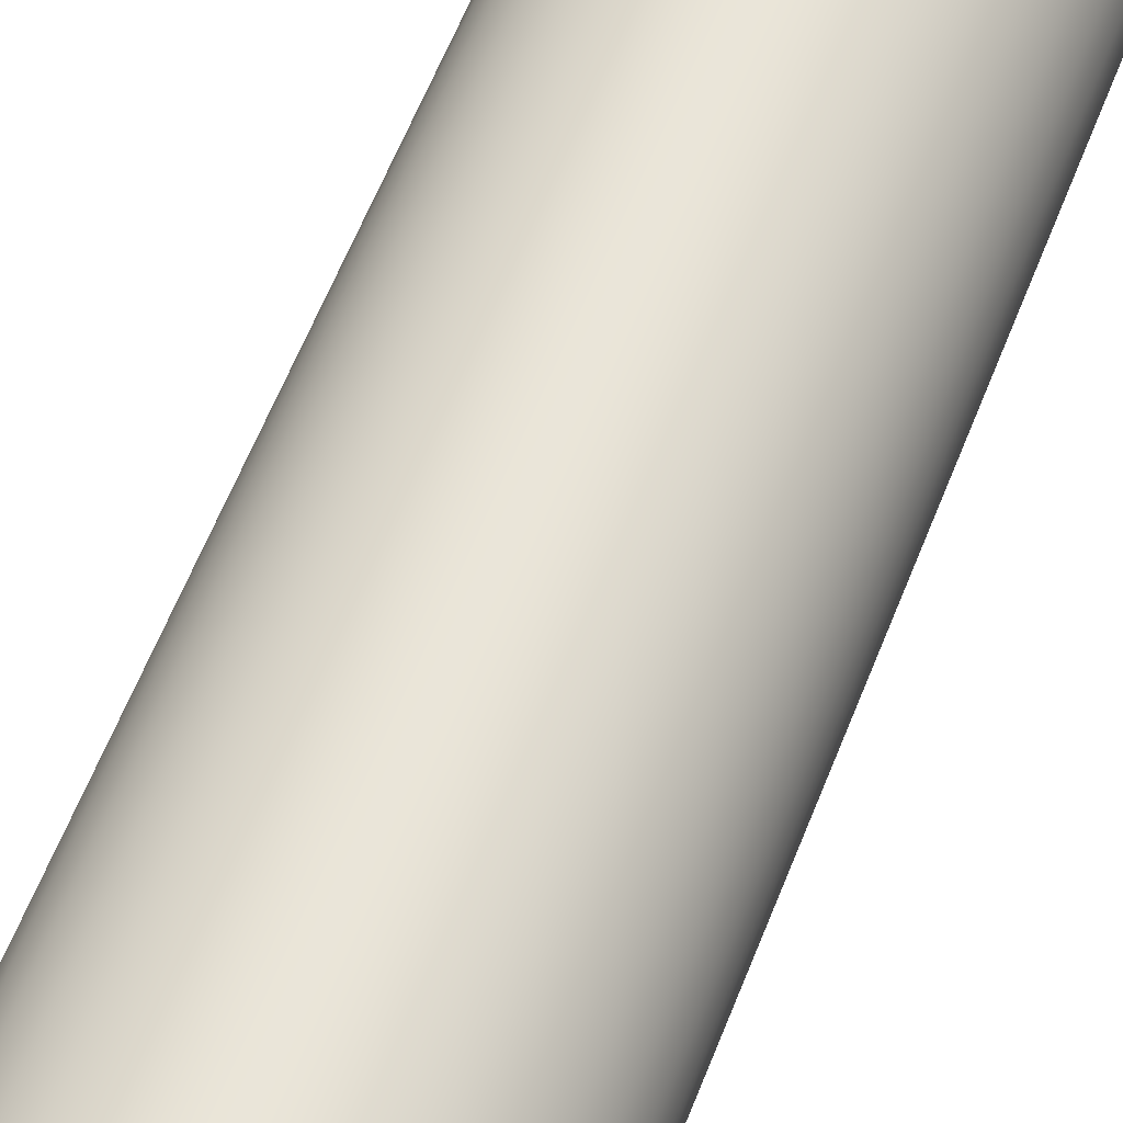
<metadata>
{"format":"obj","ext":"obj","renderer":"f3d","projection":"perspective","resolution":1024,"background":"white","views":[{"elev":58.7,"azim":21.0,"up":"+Y"}]}
</metadata>
<code>
v 6 -7.348e-16 -16
v 5.918 -0.9876 -16
v 5.675 -1.948 -16
v 5.277 -2.856 -16
v 4.735 -3.685 -16
v 4.064 -4.414 -16
v 3.282 -5.023 -16
v 2.41 -5.495 -16
v 1.473 -5.816 -16
v 0.4955 -5.98 -16
v -0.4955 -5.98 -16
v -1.473 -5.816 -16
v -2.41 -5.495 -16
v -3.282 -5.023 -16
v -4.064 -4.414 -16
v -4.735 -3.685 -16
v -5.277 -2.856 -16
v -5.675 -1.948 -16
v -5.918 -0.9876 -16
v -6 0 -16
v -5.918 0.9876 -16
v -5.675 1.948 -16
v -5.277 2.856 -16
v -4.735 3.685 -16
v -4.064 4.414 -16
v -3.282 5.023 -16
v -2.41 5.495 -16
v -1.473 5.816 -16
v -0.4955 5.98 -16
v 0.4955 5.98 -16
v 1.473 5.816 -16
v 2.41 5.495 -16
v 3.282 5.023 -16
v 4.064 4.414 -16
v 4.735 3.685 -16
v 5.277 2.856 -16
v 5.675 1.948 -16
v 5.918 0.9876 -16
v 6 -7.348e-16 -20
v 5.918 0.9876 -20
v 5.675 1.948 -20
v 5.277 2.856 -20
v 4.735 3.685 -20
v 4.064 4.414 -20
v 3.282 5.023 -20
v 2.41 5.495 -20
v 1.473 5.816 -20
v 0.4955 5.98 -20
v -0.4955 5.98 -20
v -1.473 5.816 -20
v -2.41 5.495 -20
v -3.282 5.023 -20
v -4.064 4.414 -20
v -4.735 3.685 -20
v -5.277 2.856 -20
v -5.675 1.948 -20
v -5.918 0.9876 -20
v -6 0 -20
v -5.918 -0.9876 -20
v -5.675 -1.948 -20
v -5.277 -2.856 -20
v -4.735 -3.685 -20
v -4.064 -4.414 -20
v -3.282 -5.023 -20
v -2.41 -5.495 -20
v -1.473 -5.816 -20
v -0.4955 -5.98 -20
v 0.4955 -5.98 -20
v 1.473 -5.816 -20
v 2.41 -5.495 -20
v 3.282 -5.023 -20
v 4.064 -4.414 -20
v 4.735 -3.685 -20
v 5.277 -2.856 -20
v 5.675 -1.948 -20
v 5.918 -0.9876 -20
v 6 -7.348e-16 -20
v 6 -7.348e-16 -16
v 5 -6.123e-16 -16
v 4.92 -0.8928 -16
v 4.681 -1.757 -16
v 4.292 -2.564 -16
v 3.765 -3.29 -16
v 3.117 -3.909 -16
v 2.369 -4.403 -16
v 1.545 -4.755 -16
v 0.6712 -4.955 -16
v -0.2243 -4.995 -16
v -1.113 -4.875 -16
v -1.965 -4.598 -16
v -2.754 -4.173 -16
v -3.455 -3.614 -16
v -4.045 -2.939 -16
v -4.505 -2.169 -16
v -4.82 -1.33 -16
v -4.98 -0.4482 -16
v -4.98 0.4482 -16
v -4.82 1.33 -16
v -4.505 2.169 -16
v -4.045 2.939 -16
v -3.455 3.614 -16
v -2.754 4.173 -16
v -1.965 4.598 -16
v -1.113 4.875 -16
v -0.2243 4.995 -16
v 0.6712 4.955 -16
v 1.545 4.755 -16
v 2.369 4.403 -16
v 3.117 3.909 -16
v 3.765 3.29 -16
v 4.292 2.564 -16
v 4.681 1.757 -16
v 4.92 0.8928 -16
v 6 -7.348e-16 -16
v 5.918 0.9876 -16
v 5.675 1.948 -16
v 5.277 2.856 -16
v 4.735 3.685 -16
v 4.064 4.414 -16
v 3.282 5.023 -16
v 2.41 5.495 -16
v 1.473 5.816 -16
v 0.4955 5.98 -16
v -0.4955 5.98 -16
v -1.473 5.816 -16
v -2.41 5.495 -16
v -3.282 5.023 -16
v -4.064 4.414 -16
v -4.735 3.685 -16
v -5.277 2.856 -16
v -5.675 1.948 -16
v -5.918 0.9876 -16
v -6 0 -16
v -5.918 -0.9876 -16
v -5.675 -1.948 -16
v -5.277 -2.856 -16
v -4.735 -3.685 -16
v -4.064 -4.414 -16
v -3.282 -5.023 -16
v -2.41 -5.495 -16
v -1.473 -5.816 -16
v -0.4955 -5.98 -16
v 0.4955 -5.98 -16
v 1.473 -5.816 -16
v 2.41 -5.495 -16
v 3.282 -5.023 -16
v 4.064 -4.414 -16
v 4.735 -3.685 -16
v 5.277 -2.856 -16
v 5.675 -1.948 -16
v 5.918 -0.9876 -16
v -6 -7.348e-16 16
v -5.918 -0.9876 16
v -5.675 -1.948 16
v -5.277 -2.856 16
v -4.735 -3.685 16
v -4.064 -4.414 16
v -3.282 -5.023 16
v -2.41 -5.495 16
v -1.473 -5.816 16
v -0.4955 -5.98 16
v 0.4955 -5.98 16
v 1.473 -5.816 16
v 2.41 -5.495 16
v 3.282 -5.023 16
v 4.064 -4.414 16
v 4.735 -3.685 16
v 5.277 -2.856 16
v 5.675 -1.948 16
v 5.918 -0.9876 16
v 6 0 16
v 5.918 0.9876 16
v 5.675 1.948 16
v 5.277 2.856 16
v 4.735 3.685 16
v 4.064 4.414 16
v 3.282 5.023 16
v 2.41 5.495 16
v 1.473 5.816 16
v 0.4955 5.98 16
v -0.4955 5.98 16
v -1.473 5.816 16
v -2.41 5.495 16
v -3.282 5.023 16
v -4.064 4.414 16
v -4.735 3.685 16
v -5.277 2.856 16
v -5.675 1.948 16
v -5.918 0.9876 16
v -6 -7.348e-16 20
v -5.918 0.9876 20
v -5.675 1.948 20
v -5.277 2.856 20
v -4.735 3.685 20
v -4.064 4.414 20
v -3.282 5.023 20
v -2.41 5.495 20
v -1.473 5.816 20
v -0.4955 5.98 20
v 0.4955 5.98 20
v 1.473 5.816 20
v 2.41 5.495 20
v 3.282 5.023 20
v 4.064 4.414 20
v 4.735 3.685 20
v 5.277 2.856 20
v 5.675 1.948 20
v 5.918 0.9876 20
v 6 0 20
v 5.918 -0.9876 20
v 5.675 -1.948 20
v 5.277 -2.856 20
v 4.735 -3.685 20
v 4.064 -4.414 20
v 3.282 -5.023 20
v 2.41 -5.495 20
v 1.473 -5.816 20
v 0.4955 -5.98 20
v -0.4955 -5.98 20
v -1.473 -5.816 20
v -2.41 -5.495 20
v -3.282 -5.023 20
v -4.064 -4.414 20
v -4.735 -3.685 20
v -5.277 -2.856 20
v -5.675 -1.948 20
v -5.918 -0.9876 20
v -6 -7.348e-16 20
v -6 -7.348e-16 16
v -5 -6.123e-16 16
v -4.92 -0.8928 16
v -4.681 -1.757 16
v -4.292 -2.564 16
v -3.765 -3.29 16
v -3.117 -3.909 16
v -2.369 -4.403 16
v -1.545 -4.755 16
v -0.6712 -4.955 16
v 0.2243 -4.995 16
v 1.113 -4.875 16
v 1.965 -4.598 16
v 2.754 -4.173 16
v 3.455 -3.614 16
v 4.045 -2.939 16
v 4.505 -2.169 16
v 4.82 -1.33 16
v 4.98 -0.4482 16
v 4.98 0.4482 16
v 4.82 1.33 16
v 4.505 2.169 16
v 4.045 2.939 16
v 3.455 3.614 16
v 2.754 4.173 16
v 1.965 4.598 16
v 1.113 4.875 16
v 0.2243 4.995 16
v -0.6712 4.955 16
v -1.545 4.755 16
v -2.369 4.403 16
v -3.117 3.909 16
v -3.765 3.29 16
v -4.292 2.564 16
v -4.681 1.757 16
v -4.92 0.8928 16
v -6 -7.348e-16 16
v -5.918 0.9876 16
v -5.675 1.948 16
v -5.277 2.856 16
v -4.735 3.685 16
v -4.064 4.414 16
v -3.282 5.023 16
v -2.41 5.495 16
v -1.473 5.816 16
v -0.4955 5.98 16
v 0.4955 5.98 16
v 1.473 5.816 16
v 2.41 5.495 16
v 3.282 5.023 16
v 4.064 4.414 16
v 4.735 3.685 16
v 5.277 2.856 16
v 5.675 1.948 16
v 5.918 0.9876 16
v 6 0 16
v 5.918 -0.9876 16
v 5.675 -1.948 16
v 5.277 -2.856 16
v 4.735 -3.685 16
v 4.064 -4.414 16
v 3.282 -5.023 16
v 2.41 -5.495 16
v 1.473 -5.816 16
v 0.4955 -5.98 16
v -0.4955 -5.98 16
v -1.473 -5.816 16
v -2.41 -5.495 16
v -3.282 -5.023 16
v -4.064 -4.414 16
v -4.735 -3.685 16
v -5.277 -2.856 16
v -5.675 -1.948 16
v -5.918 -0.9876 16
v 6 -7.348e-16 -20
v 5.918 -0.9876 -20
v 5.675 -1.948 -20
v 5.277 -2.856 -20
v 4.735 -3.685 -20
v 4.064 -4.414 -20
v 3.282 -5.023 -20
v 2.41 -5.495 -20
v 1.473 -5.816 -20
v 0.4955 -5.98 -20
v -0.4955 -5.98 -20
v -1.473 -5.816 -20
v -2.41 -5.495 -20
v -3.282 -5.023 -20
v -4.064 -4.414 -20
v -4.735 -3.685 -20
v -5.277 -2.856 -20
v -5.675 -1.948 -20
v -5.918 -0.9876 -20
v -6 0 -20
v -5.918 0.9876 -20
v -5.675 1.948 -20
v -5.277 2.856 -20
v -4.735 3.685 -20
v -4.064 4.414 -20
v -3.282 5.023 -20
v -2.41 5.495 -20
v -1.473 5.816 -20
v -0.4955 5.98 -20
v 0.4955 5.98 -20
v 1.473 5.816 -20
v 2.41 5.495 -20
v 3.282 5.023 -20
v 4.064 4.414 -20
v 4.735 3.685 -20
v 5.277 2.856 -20
v 5.675 1.948 -20
v 5.918 0.9876 -20
v -4 -4.899e-16 -20
v -3.918 -0.8052 -20
v -3.676 -1.577 -20
v -3.283 -2.285 -20
v -2.756 -2.899 -20
v -2.116 -3.395 -20
v -1.389 -3.751 -20
v -0.6057 -3.954 -20
v 0.2026 -3.995 -20
v 1.003 -3.872 -20
v 1.762 -3.591 -20
v 2.448 -3.163 -20
v 3.035 -2.605 -20
v 3.497 -1.941 -20
v 3.817 -1.197 -20
v 3.979 -0.4047 -20
v 3.979 0.4047 -20
v 3.817 1.197 -20
v 3.497 1.941 -20
v 3.035 2.605 -20
v 2.448 3.163 -20
v 1.762 3.591 -20
v 1.003 3.872 -20
v 0.2026 3.995 -20
v -0.6057 3.954 -20
v -1.389 3.751 -20
v -2.116 3.395 -20
v -2.756 2.899 -20
v -3.283 2.285 -20
v -3.676 1.577 -20
v -3.918 0.8052 -20
v -4 -4.899e-16 -20
v -3.918 0.8052 -20
v -3.676 1.577 -20
v -3.283 2.285 -20
v -2.756 2.899 -20
v -2.116 3.395 -20
v -1.389 3.751 -20
v -0.6057 3.954 -20
v 0.2026 3.995 -20
v 1.003 3.872 -20
v 1.762 3.591 -20
v 2.448 3.163 -20
v 3.035 2.605 -20
v 3.497 1.941 -20
v 3.817 1.197 -20
v 3.979 0.4047 -20
v 3.979 -0.4047 -20
v 3.817 -1.197 -20
v 3.497 -1.941 -20
v 3.035 -2.605 -20
v 2.448 -3.163 -20
v 1.762 -3.591 -20
v 1.003 -3.872 -20
v 0.2026 -3.995 -20
v -0.6057 -3.954 -20
v -1.389 -3.751 -20
v -2.116 -3.395 -20
v -2.756 -2.899 -20
v -3.283 -2.285 -20
v -3.676 -1.577 -20
v -3.918 -0.8052 -20
v -4 -4.899e-16 20
v -3.918 -0.8052 20
v -3.676 -1.577 20
v -3.283 -2.285 20
v -2.756 -2.899 20
v -2.116 -3.395 20
v -1.389 -3.751 20
v -0.6057 -3.954 20
v 0.2026 -3.995 20
v 1.003 -3.872 20
v 1.762 -3.591 20
v 2.448 -3.163 20
v 3.035 -2.605 20
v 3.497 -1.941 20
v 3.817 -1.197 20
v 3.979 -0.4047 20
v 3.979 0.4047 20
v 3.817 1.197 20
v 3.497 1.941 20
v 3.035 2.605 20
v 2.448 3.163 20
v 1.762 3.591 20
v 1.003 3.872 20
v 0.2026 3.995 20
v -0.6057 3.954 20
v -1.389 3.751 20
v -2.116 3.395 20
v -2.756 2.899 20
v -3.283 2.285 20
v -3.676 1.577 20
v -3.918 0.8052 20
v -4 -4.899e-16 20
v -4 -4.899e-16 -20
v 5 -6.123e-16 -16
v 4.92 0.8928 -16
v 4.681 1.757 -16
v 4.292 2.564 -16
v 3.765 3.29 -16
v 3.117 3.909 -16
v 2.369 4.403 -16
v 1.545 4.755 -16
v 0.6712 4.955 -16
v -0.2243 4.995 -16
v -1.113 4.875 -16
v -1.965 4.598 -16
v -2.754 4.173 -16
v -3.455 3.614 -16
v -4.045 2.939 -16
v -4.505 2.169 -16
v -4.82 1.33 -16
v -4.98 0.4482 -16
v -4.98 -0.4482 -16
v -4.82 -1.33 -16
v -4.505 -2.169 -16
v -4.045 -2.939 -16
v -3.455 -3.614 -16
v -2.754 -4.173 -16
v -1.965 -4.598 -16
v -1.113 -4.875 -16
v -0.2243 -4.995 -16
v 0.6712 -4.955 -16
v 1.545 -4.755 -16
v 2.369 -4.403 -16
v 3.117 -3.909 -16
v 3.765 -3.29 -16
v 4.292 -2.564 -16
v 4.681 -1.757 -16
v 4.92 -0.8928 -16
v -5 -6.123e-16 16
v -4.92 0.8928 16
v -4.681 1.757 16
v -4.292 2.564 16
v -3.765 3.29 16
v -3.117 3.909 16
v -2.369 4.403 16
v -1.545 4.755 16
v -0.6712 4.955 16
v 0.2243 4.995 16
v 1.113 4.875 16
v 1.965 4.598 16
v 2.754 4.173 16
v 3.455 3.614 16
v 4.045 2.939 16
v 4.505 2.169 16
v 4.82 1.33 16
v 4.98 0.4482 16
v 4.98 -0.4482 16
v 4.82 -1.33 16
v 4.505 -2.169 16
v 4.045 -2.939 16
v 3.455 -3.614 16
v 2.754 -4.173 16
v 1.965 -4.598 16
v 1.113 -4.875 16
v 0.2243 -4.995 16
v -0.6712 -4.955 16
v -1.545 -4.755 16
v -2.369 -4.403 16
v -3.117 -3.909 16
v -3.765 -3.29 16
v -4.292 -2.564 16
v -4.681 -1.757 16
v -4.92 -0.8928 16
v -4.98 0.4482 -16
v -5 -6.123e-16 16
v -6 -7.348e-16 20
v -5.918 -0.9876 20
v -5.675 -1.948 20
v -5.277 -2.856 20
v -4.735 -3.685 20
v -4.064 -4.414 20
v -3.282 -5.023 20
v -2.41 -5.495 20
v -1.473 -5.816 20
v -0.4955 -5.98 20
v 0.4955 -5.98 20
v 1.473 -5.816 20
v 2.41 -5.495 20
v 3.282 -5.023 20
v 4.064 -4.414 20
v 4.735 -3.685 20
v 5.277 -2.856 20
v 5.675 -1.948 20
v 5.918 -0.9876 20
v 6 0 20
v 5.918 0.9876 20
v 5.675 1.948 20
v 5.277 2.856 20
v 4.735 3.685 20
v 4.064 4.414 20
v 3.282 5.023 20
v 2.41 5.495 20
v 1.473 5.816 20
v 0.4955 5.98 20
v -0.4955 5.98 20
v -1.473 5.816 20
v -2.41 5.495 20
v -3.282 5.023 20
v -4.064 4.414 20
v -4.735 3.685 20
v -5.277 2.856 20
v -5.675 1.948 20
v -5.918 0.9876 20
v -4 -4.899e-16 20
v -3.918 0.8052 20
v -3.676 1.577 20
v -3.283 2.285 20
v -2.756 2.899 20
v -2.116 3.395 20
v -1.389 3.751 20
v -0.6057 3.954 20
v 0.2026 3.995 20
v 1.003 3.872 20
v 1.762 3.591 20
v 2.448 3.163 20
v 3.035 2.605 20
v 3.497 1.941 20
v 3.817 1.197 20
v 3.979 0.4047 20
v 3.979 -0.4047 20
v 3.817 -1.197 20
v 3.497 -1.941 20
v 3.035 -2.605 20
v 2.448 -3.163 20
v 1.762 -3.591 20
v 1.003 -3.872 20
v 0.2026 -3.995 20
v -0.6057 -3.954 20
v -1.389 -3.751 20
v -2.116 -3.395 20
v -2.756 -2.899 20
v -3.283 -2.285 20
v -3.676 -1.577 20
v -3.918 -0.8052 20
g 34649134-e31e-11ea-bbae-54bf646e7e1f
f 2 76 1
f 1 76 77
f 78 39 38
f 38 39 40
f 38 40 37
f 37 40 41
f 37 41 36
f 36 41 42
f 36 42 35
f 35 42 43
f 35 43 34
f 34 43 44
f 34 44 33
f 33 44 45
f 33 45 32
f 32 45 46
f 32 46 31
f 31 46 47
f 31 47 30
f 30 47 48
f 30 48 29
f 29 48 49
f 29 49 28
f 28 49 50
f 28 50 27
f 27 50 51
f 27 51 26
f 26 51 52
f 26 52 25
f 25 52 53
f 25 53 24
f 24 53 54
f 24 54 23
f 23 54 55
f 23 55 22
f 22 55 56
f 22 56 21
f 21 56 57
f 21 57 20
f 20 57 58
f 20 58 19
f 19 58 59
f 19 59 18
f 18 59 60
f 18 60 17
f 17 60 61
f 17 61 16
f 16 61 62
f 16 62 15
f 15 62 63
f 15 63 14
f 14 63 64
f 14 64 13
f 13 64 65
f 13 65 12
f 12 65 66
f 12 66 11
f 11 66 67
f 11 67 10
f 10 67 68
f 10 68 9
f 9 68 69
f 9 69 8
f 8 69 70
f 8 70 7
f 7 70 71
f 7 71 6
f 6 71 72
f 6 72 5
f 5 72 73
f 5 73 4
f 4 73 74
f 4 74 3
f 3 74 75
f 3 75 2
f 2 75 76
g 34652d8c-e31e-11ea-9815-54bf646e7e1f
f 80 151 79
f 79 151 114
f 79 114 115
f 151 80 150
f 150 80 81
f 150 81 149
f 149 81 82
f 149 82 148
f 148 82 83
f 148 83 147
f 147 83 84
f 147 84 146
f 146 84 85
f 146 85 145
f 145 85 86
f 145 86 144
f 144 86 87
f 144 87 143
f 143 87 88
f 143 88 142
f 142 88 89
f 142 89 141
f 141 89 90
f 141 90 140
f 140 90 91
f 140 91 139
f 139 91 138
f 138 91 92
f 138 92 137
f 137 92 93
f 137 93 136
f 136 93 94
f 136 94 135
f 135 94 95
f 135 95 134
f 134 95 96
f 134 96 133
f 133 96 97
f 133 97 132
f 132 97 98
f 132 98 131
f 131 98 99
f 131 99 130
f 130 99 100
f 130 100 129
f 129 100 101
f 129 101 128
f 128 101 102
f 128 102 127
f 127 102 126
f 126 102 103
f 126 103 125
f 125 103 104
f 125 104 124
f 124 104 105
f 124 105 123
f 123 105 106
f 123 106 122
f 122 106 107
f 122 107 121
f 121 107 108
f 121 108 120
f 120 108 109
f 120 109 119
f 119 109 110
f 119 110 118
f 118 110 111
f 118 111 117
f 117 111 112
f 117 112 116
f 116 112 113
f 116 113 115
f 115 113 79
g 340aae5e-e31e-11ea-acd1-54bf646e7e1f
f 153 227 152
f 152 227 228
f 229 190 189
f 189 190 191
f 189 191 188
f 188 191 192
f 188 192 187
f 187 192 193
f 187 193 186
f 186 193 194
f 186 194 185
f 185 194 195
f 185 195 184
f 184 195 196
f 184 196 183
f 183 196 197
f 183 197 182
f 182 197 198
f 182 198 181
f 181 198 199
f 181 199 180
f 180 199 200
f 180 200 179
f 179 200 201
f 179 201 178
f 178 201 202
f 178 202 177
f 177 202 203
f 177 203 176
f 176 203 204
f 176 204 175
f 175 204 205
f 175 205 174
f 174 205 206
f 174 206 173
f 173 206 207
f 173 207 172
f 172 207 208
f 172 208 171
f 171 208 209
f 171 209 170
f 170 209 210
f 170 210 169
f 169 210 211
f 169 211 168
f 168 211 212
f 168 212 167
f 167 212 213
f 167 213 166
f 166 213 214
f 166 214 165
f 165 214 215
f 165 215 164
f 164 215 216
f 164 216 163
f 163 216 217
f 163 217 162
f 162 217 218
f 162 218 161
f 161 218 219
f 161 219 160
f 160 219 220
f 160 220 159
f 159 220 221
f 159 221 158
f 158 221 222
f 158 222 157
f 157 222 223
f 157 223 156
f 156 223 224
f 156 224 155
f 155 224 225
f 155 225 154
f 154 225 226
f 154 226 153
f 153 226 227
g 340b2392-e31e-11ea-8de5-54bf646e7e1f
f 231 302 230
f 230 302 265
f 230 265 266
f 302 231 301
f 301 231 232
f 301 232 300
f 300 232 233
f 300 233 299
f 299 233 234
f 299 234 298
f 298 234 235
f 298 235 297
f 297 235 236
f 297 236 296
f 296 236 237
f 296 237 295
f 295 237 238
f 295 238 294
f 294 238 239
f 294 239 293
f 293 239 240
f 293 240 292
f 292 240 241
f 292 241 291
f 291 241 242
f 291 242 290
f 290 242 289
f 289 242 243
f 289 243 288
f 288 243 244
f 288 244 287
f 287 244 245
f 287 245 286
f 286 245 246
f 286 246 285
f 285 246 247
f 285 247 284
f 284 247 248
f 284 248 283
f 283 248 249
f 283 249 282
f 282 249 250
f 282 250 281
f 281 250 251
f 281 251 280
f 280 251 252
f 280 252 279
f 279 252 253
f 279 253 278
f 278 253 277
f 277 253 254
f 277 254 276
f 276 254 255
f 276 255 275
f 275 255 256
f 275 256 274
f 274 256 257
f 274 257 273
f 273 257 258
f 273 258 272
f 272 258 259
f 272 259 271
f 271 259 260
f 271 260 270
f 270 260 261
f 270 261 269
f 269 261 262
f 269 262 268
f 268 262 263
f 268 263 267
f 267 263 264
f 267 264 266
f 266 264 230
g 33a69274-e31e-11ea-b027-54bf646e7e1f
f 304 356 303
f 303 356 357
f 303 357 340
f 340 357 358
f 340 358 339
f 339 358 359
f 339 359 338
f 338 359 337
f 337 359 360
f 337 360 336
f 336 360 361
f 336 361 335
f 335 361 362
f 335 362 334
f 334 362 363
f 334 363 333
f 333 363 332
f 332 363 364
f 332 364 331
f 331 364 365
f 331 365 330
f 330 365 366
f 330 366 329
f 329 366 367
f 329 367 328
f 328 367 368
f 328 368 327
f 327 368 326
f 326 368 369
f 326 369 325
f 325 369 370
f 325 370 324
f 324 370 371
f 324 371 323
f 323 371 341
f 323 341 322
f 322 341 321
f 321 341 342
f 321 342 320
f 320 342 343
f 320 343 319
f 319 343 344
f 319 344 318
f 318 344 345
f 318 345 317
f 317 345 316
f 316 345 346
f 316 346 315
f 315 346 347
f 315 347 314
f 314 347 348
f 314 348 313
f 313 348 349
f 313 349 312
f 312 349 350
f 312 350 311
f 311 350 310
f 310 350 351
f 310 351 309
f 309 351 352
f 309 352 308
f 308 352 353
f 308 353 307
f 307 353 354
f 307 354 306
f 306 354 305
f 305 354 355
f 305 355 304
f 304 355 356
g 33a7074c-e31e-11ea-967e-54bf646e7e1f
f 373 433 372
f 372 433 434
f 435 403 402
f 402 403 404
f 402 404 401
f 401 404 405
f 401 405 400
f 400 405 406
f 400 406 399
f 399 406 407
f 399 407 398
f 398 407 408
f 398 408 397
f 397 408 409
f 397 409 396
f 396 409 410
f 396 410 395
f 395 410 411
f 395 411 394
f 394 411 412
f 394 412 393
f 393 412 413
f 393 413 392
f 392 413 414
f 392 414 391
f 391 414 415
f 391 415 390
f 390 415 416
f 390 416 389
f 389 416 417
f 389 417 388
f 388 417 418
f 388 418 387
f 387 418 419
f 387 419 386
f 386 419 420
f 386 420 385
f 385 420 421
f 385 421 384
f 384 421 422
f 384 422 383
f 383 422 423
f 383 423 382
f 382 423 424
f 382 424 381
f 381 424 425
f 381 425 380
f 380 425 426
f 380 426 379
f 379 426 427
f 379 427 378
f 378 427 428
f 378 428 377
f 377 428 429
f 377 429 376
f 376 429 430
f 376 430 375
f 375 430 431
f 375 431 374
f 374 431 432
f 374 432 373
f 373 432 433
g 33a75586-e31e-11ea-86c4-54bf646e7e1f
f 437 488 436
f 436 488 489
f 436 489 470
f 470 489 490
f 470 490 469
f 469 490 491
f 469 491 468
f 468 491 492
f 468 492 467
f 467 492 493
f 467 493 466
f 466 493 494
f 466 494 465
f 465 494 495
f 465 495 464
f 464 495 496
f 464 496 463
f 463 496 497
f 463 497 462
f 462 497 498
f 462 498 461
f 461 498 499
f 461 499 460
f 460 499 500
f 460 500 459
f 459 500 501
f 459 501 458
f 458 501 502
f 458 502 457
f 457 502 503
f 457 503 456
f 456 503 504
f 456 504 455
f 455 504 505
f 455 505 454
f 454 505 507
f 454 507 453
f 506 471 472
f 506 472 452
f 452 472 473
f 452 473 451
f 451 473 474
f 451 474 450
f 450 474 475
f 450 475 449
f 449 475 476
f 449 476 448
f 448 476 477
f 448 477 447
f 447 477 478
f 447 478 446
f 446 478 479
f 446 479 445
f 445 479 480
f 445 480 444
f 444 480 481
f 444 481 443
f 443 481 482
f 443 482 442
f 442 482 483
f 442 483 441
f 441 483 484
f 441 484 440
f 440 484 485
f 440 485 439
f 439 485 486
f 439 486 438
f 438 486 487
f 438 487 437
f 437 487 488
g 33a7a39c-e31e-11ea-9f16-54bf646e7e1f
f 545 508 546
f 546 508 509
f 546 509 576
f 576 509 510
f 576 510 575
f 575 510 511
f 575 511 574
f 574 511 512
f 574 512 573
f 573 512 513
f 573 513 514
f 573 514 572
f 572 514 515
f 572 515 571
f 571 515 516
f 571 516 570
f 570 516 517
f 570 517 569
f 569 517 518
f 569 518 568
f 568 518 519
f 568 519 520
f 568 520 567
f 567 520 521
f 567 521 566
f 566 521 522
f 566 522 565
f 565 522 523
f 565 523 564
f 564 523 524
f 564 524 525
f 564 525 563
f 563 525 526
f 563 526 562
f 562 526 527
f 562 527 561
f 561 527 528
f 561 528 560
f 560 528 529
f 560 529 559
f 559 529 530
f 559 530 531
f 559 531 558
f 558 531 532
f 558 532 557
f 557 532 533
f 557 533 556
f 556 533 534
f 556 534 555
f 555 534 535
f 555 535 536
f 555 536 554
f 554 536 537
f 554 537 553
f 553 537 538
f 553 538 552
f 552 538 539
f 552 539 551
f 551 539 540
f 551 540 550
f 550 540 541
f 550 541 542
f 550 542 549
f 549 542 543
f 549 543 548
f 548 543 544
f 548 544 547
f 547 544 545
f 547 545 546

</code>
